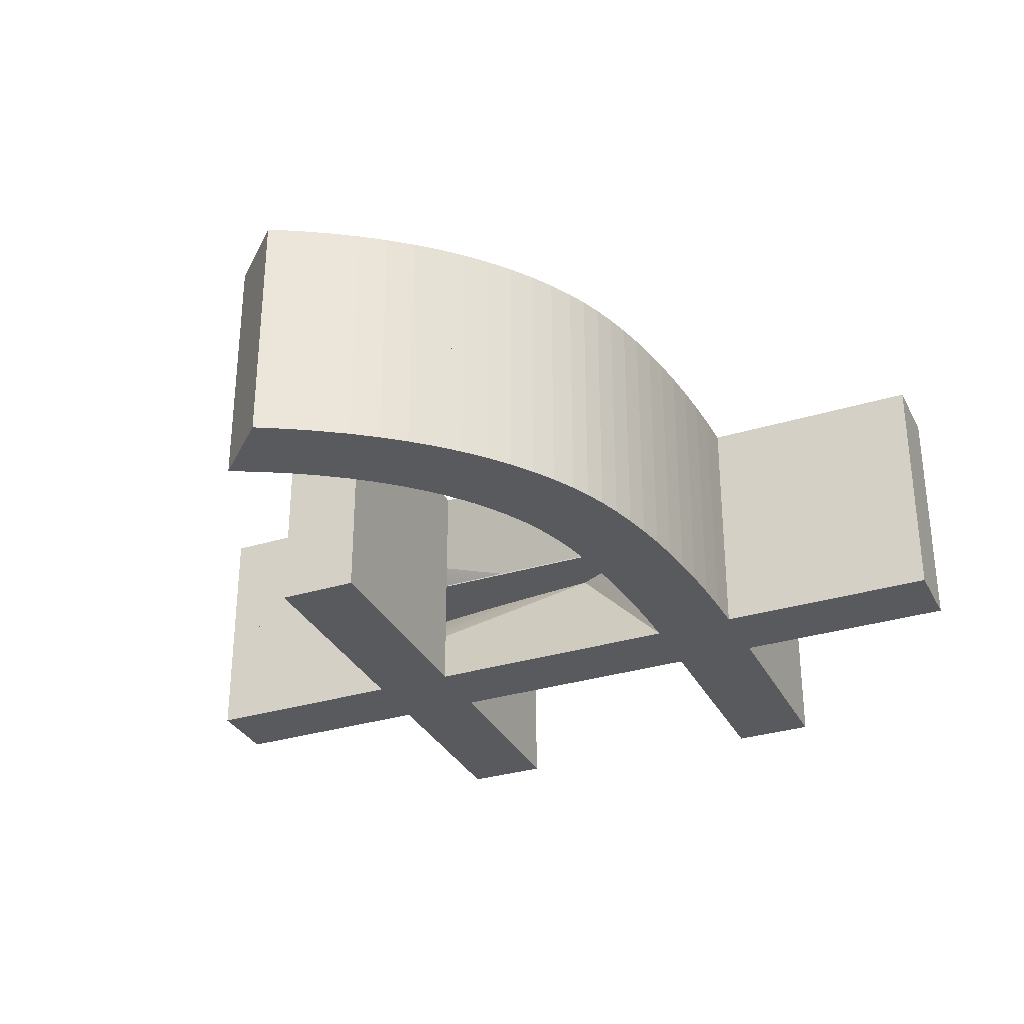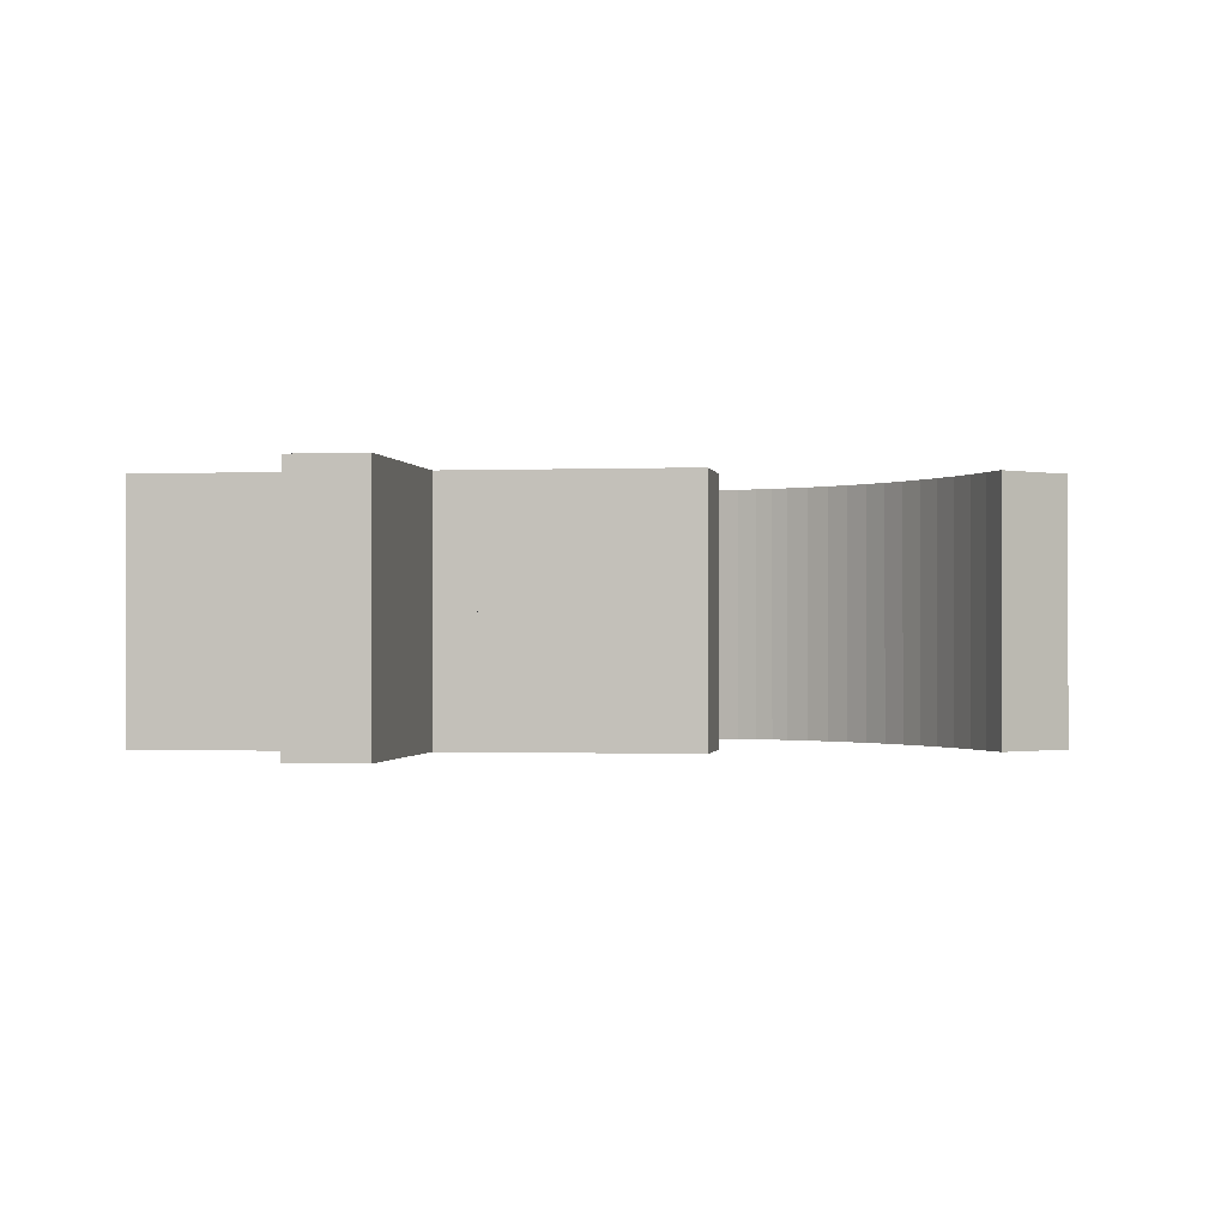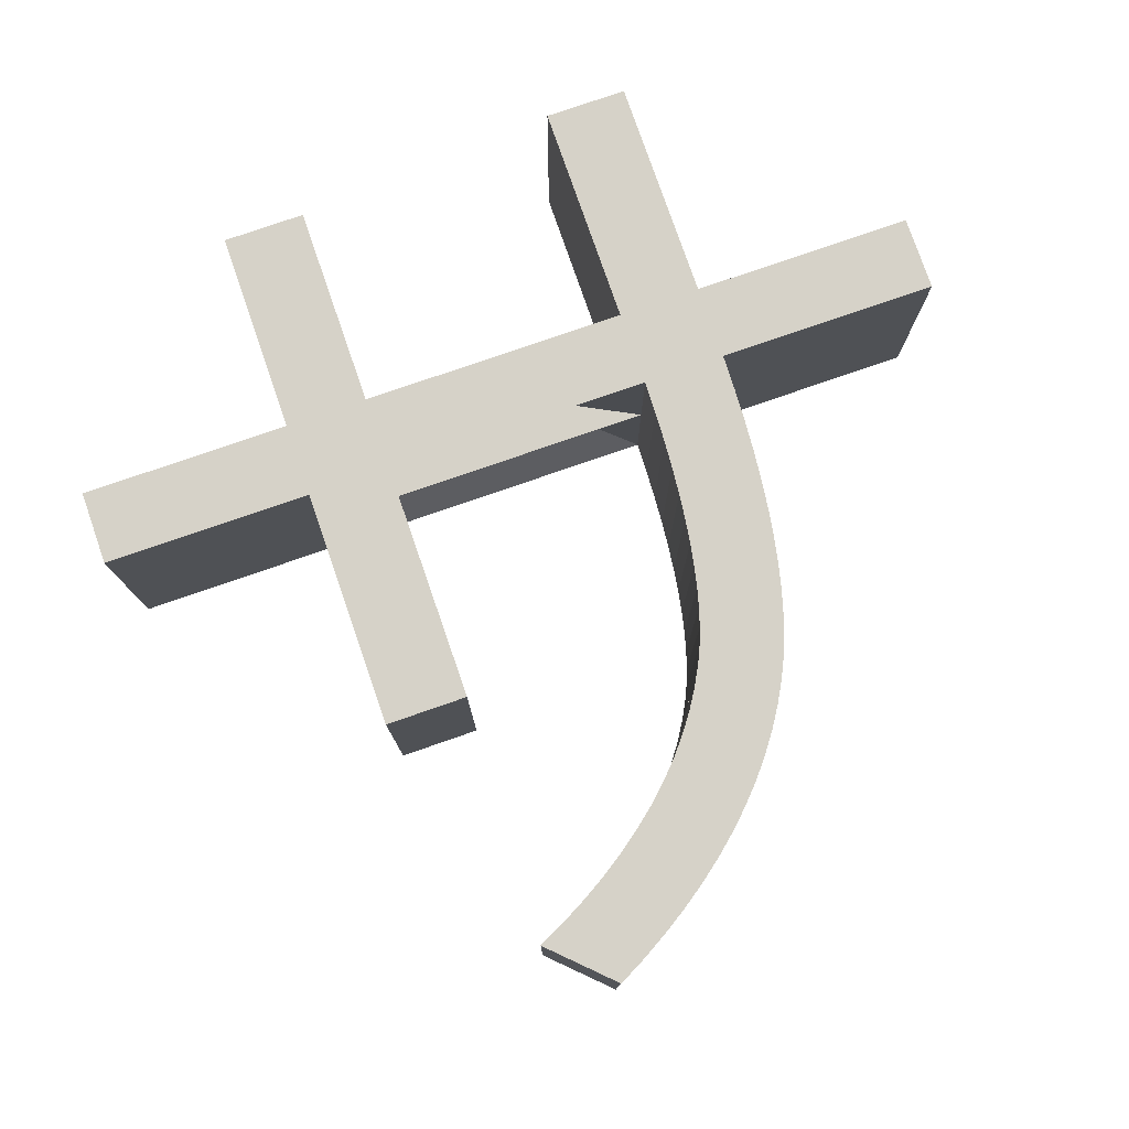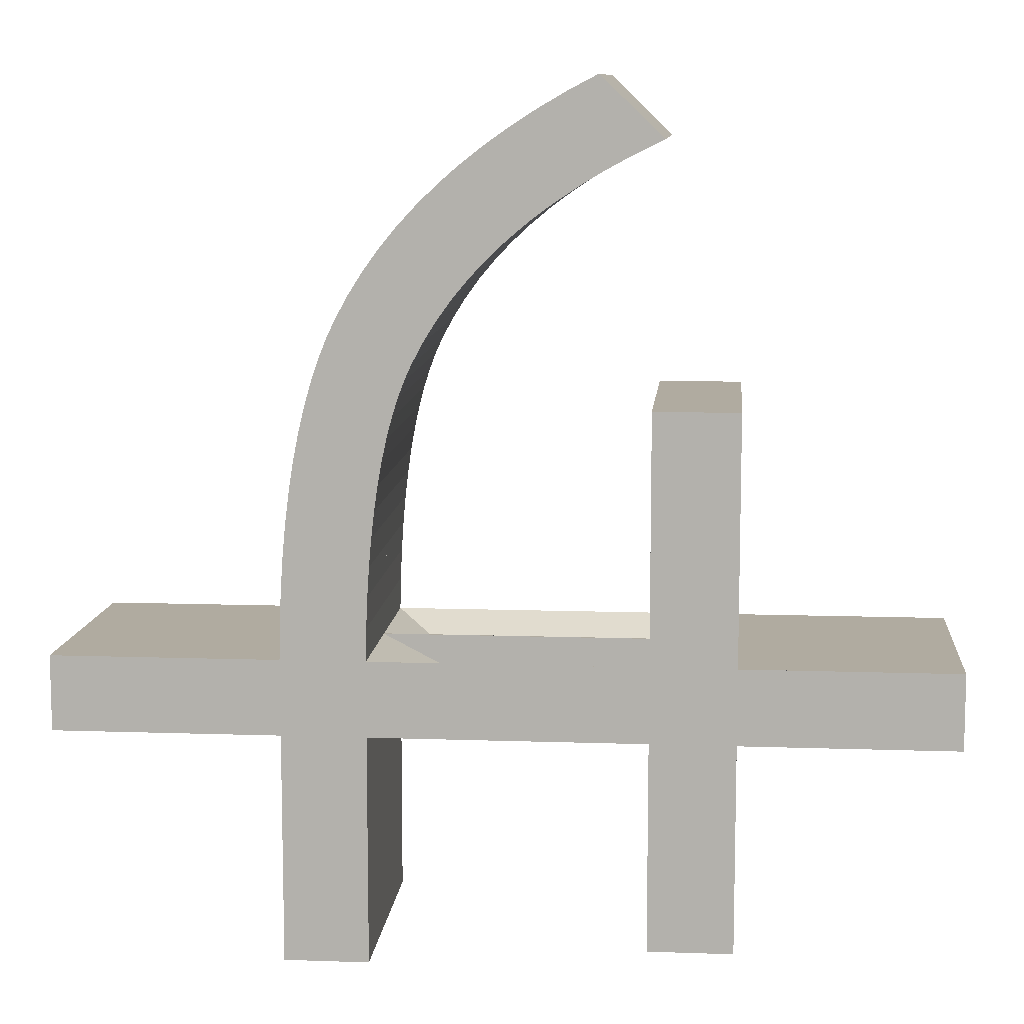
<metadata>
{"format":"obj","ext":"obj","renderer":"f3d","projection":"perspective","resolution":1024,"background":"white","views":[{"elev":-31.8,"azim":23.4,"up":"+Y"},{"elev":-0.6,"azim":-81.1,"up":"+Y"},{"elev":78.3,"azim":-19.1,"up":"+Y"},{"elev":9.8,"azim":-174.9,"up":"+Z"}]}
</metadata>
<code>
o Curve_Mesh
v 4.606 0 -0.000289
v 5.284 0 -0.000289
v 5.284 0 1.839
v 7.111 0 1.839
v 7.111 0 2.447
v 5.284 0 2.447
v 5.277 0 2.739
v 5.264 0 3.018
v 5.245 0 3.284
v 5.221 0 3.538
v 5.191 0 3.778
v 5.155 0 4.006
v 5.113 0 4.221
v 5.065 0 4.424
v 5.012 0 4.613
v 4.952 0 4.79
v 4.887 0 4.954
v 4.816 0 5.105
v 4.717 0 5.287
v 4.605 0 5.464
v 4.481 0 5.636
v 4.345 0 5.803
v 4.196 0 5.964
v 4.036 0 6.119
v 3.864 0 6.27
v 3.679 0 6.414
v 3.482 0 6.554
v 3.274 0 6.688
v 3.053 0 6.817
v 2.82 0 6.94
v 2.813 0 6.933
v 2.795 0 6.915
v 2.766 0 6.887
v 2.728 0 6.851
v 2.683 0 6.808
v 2.634 0 6.76
v 2.581 0 6.709
v 2.526 0 6.656
v 2.471 0 6.603
v 2.418 0 6.551
v 2.368 0 6.503
v 2.324 0 6.46
v 2.55 0 6.35
v 2.765 0 6.234
v 2.967 0 6.113
v 3.157 0 5.986
v 3.335 0 5.853
v 3.5 0 5.714
v 3.653 0 5.57
v 3.794 0 5.421
v 3.922 0 5.265
v 4.038 0 5.104
v 4.142 0 4.938
v 4.234 0 4.766
v 4.289 0 4.642
v 4.34 0 4.505
v 4.387 0 4.356
v 4.429 0 4.194
v 4.467 0 4.019
v 4.5 0 3.832
v 4.529 0 3.633
v 4.553 0 3.421
v 4.573 0 3.196
v 4.589 0 2.959
v 4.599 0 2.709
v 4.606 0 2.447
v 4.577 0 2.447
v 4.494 0 2.447
v 4.365 0 2.447
v 4.198 0 2.447
v 4.001 0 2.447
v 3.781 0 2.447
v 3.546 0 2.447
v 3.302 0 2.447
v 3.059 0 2.447
v 2.824 0 2.447
v 2.604 0 2.447
v 2.406 0 2.447
v 2.406 0 4.427
v 1.728 0 4.427
v 1.728 0 2.447
v 0.000282 0 2.447
v 0.000282 0 1.839
v 1.728 0 1.839
v 1.728 0 0.1612
v 2.406 0 0.1612
v 2.406 0 1.839
v 4.606 0 1.839
v 4.606 0.01 -0.000289
v 5.284 0.01 -0.000289
v 5.284 0.01 1.839
v 7.111 0.01 1.839
v 7.111 0.01 2.447
v 5.284 0.01 2.447
v 5.277 0.01 2.739
v 5.264 0.01 3.018
v 5.245 0.01 3.284
v 5.221 0.01 3.538
v 5.191 0.01 3.778
v 5.155 0.01 4.006
v 5.113 0.01 4.221
v 5.065 0.01 4.424
v 5.012 0.01 4.613
v 4.952 0.01 4.79
v 4.887 0.01 4.954
v 4.816 0.01 5.105
v 4.717 0.01 5.287
v 4.605 0.01 5.464
v 4.481 0.01 5.636
v 4.345 0.01 5.803
v 4.196 0.01 5.964
v 4.036 0.01 6.119
v 3.864 0.01 6.27
v 3.679 0.01 6.414
v 3.482 0.01 6.554
v 3.274 0.01 6.688
v 3.053 0.01 6.817
v 2.82 0.01 6.94
v 2.813 0.01 6.933
v 2.795 0.01 6.915
v 2.766 0.01 6.887
v 2.728 0.01 6.851
v 2.683 0.01 6.808
v 2.634 0.01 6.76
v 2.581 0.01 6.709
v 2.526 0.01 6.656
v 2.471 0.01 6.603
v 2.418 0.01 6.551
v 2.368 0.01 6.503
v 2.324 0.01 6.46
v 2.55 0.01 6.35
v 2.765 0.01 6.234
v 2.967 0.01 6.113
v 3.157 0.01 5.986
v 3.335 0.01 5.853
v 3.5 0.01 5.714
v 3.653 0.01 5.57
v 3.794 0.01 5.421
v 3.922 0.01 5.265
v 4.038 0.01 5.104
v 4.142 0.01 4.938
v 4.234 0.01 4.766
v 4.289 0.01 4.642
v 4.34 0.01 4.505
v 4.387 0.01 4.356
v 4.429 0.01 4.194
v 4.467 0.01 4.019
v 4.5 0.01 3.832
v 4.529 0.01 3.633
v 4.553 0.01 3.421
v 4.573 0.01 3.196
v 4.589 0.01 2.959
v 4.599 0.01 2.709
v 4.606 0.01 2.447
v 4.577 0.01 2.447
v 4.494 0.01 2.447
v 4.365 0.01 2.447
v 4.198 0.01 2.447
v 4.001 0.01 2.447
v 3.781 0.01 2.447
v 3.546 0.01 2.447
v 3.302 0.01 2.447
v 3.059 0.01 2.447
v 2.824 0.01 2.447
v 2.604 0.01 2.447
v 2.406 0.01 2.447
v 2.406 0.01 4.427
v 1.728 0.01 4.427
v 1.728 0.01 2.447
v 0.000282 0.01 2.447
v 0.000282 0.01 1.839
v 1.728 0.01 1.839
v 1.728 0.01 0.1612
v 2.406 0.01 0.1612
v 2.406 0.01 1.839
v 4.606 0.01 1.839
v 4.606 -1 -0.000289
v 5.284 -1 -0.000289
v 5.284 -1 1.839
v 7.111 -1 1.839
v 7.111 -1 2.447
v 5.284 -1 2.447
v 5.277 -1 2.739
v 5.264 -1 3.018
v 5.245 -1 3.284
v 5.221 -1 3.538
v 5.191 -1 3.778
v 5.155 -1 4.006
v 5.113 -1 4.221
v 5.065 -1 4.424
v 5.012 -1 4.613
v 4.952 -1 4.79
v 4.887 -1 4.954
v 4.816 -1 5.105
v 4.717 -1 5.287
v 4.605 -1 5.464
v 4.481 -1 5.636
v 4.345 -1 5.803
v 4.196 -1 5.964
v 4.036 -1 6.119
v 3.864 -1 6.27
v 3.679 -1 6.414
v 3.482 -1 6.554
v 3.274 -1 6.688
v 3.053 -1 6.817
v 2.82 -1 6.94
v 2.813 -1 6.933
v 2.795 -1 6.915
v 2.766 -1 6.887
v 2.728 -1 6.851
v 2.683 -1 6.808
v 2.634 -1 6.76
v 2.581 -1 6.709
v 2.526 -1 6.656
v 2.471 -1 6.603
v 2.418 -1 6.551
v 2.368 -1 6.503
v 2.324 -1 6.46
v 2.55 -1 6.35
v 2.765 -1 6.234
v 2.967 -1 6.113
v 3.157 -1 5.986
v 3.335 -1 5.853
v 3.5 -1 5.714
v 3.653 -1 5.57
v 3.794 -1 5.421
v 3.922 -1 5.265
v 4.038 -1 5.104
v 4.142 -1 4.938
v 4.234 -1 4.766
v 4.289 -1 4.642
v 4.34 -1 4.505
v 4.387 -1 4.356
v 4.429 -1 4.194
v 4.467 -1 4.019
v 4.5 -1 3.832
v 4.529 -1 3.633
v 4.553 -1 3.421
v 4.573 -1 3.196
v 4.589 -1 2.959
v 4.599 -1 2.709
v 4.606 -1 2.447
v 3.695 0 1.975
v 3.616 0 1.968
v 3.493 0 1.958
v 3.335 0 1.943
v 3.148 0 1.925
v 2.941 0 1.903
v 2.722 0 1.879
v 2.499 0 1.851
v 2.278 0 1.822
v 2.068 0 1.792
v 1.875 0 1.762
v 2.406 -1 2.447
v 2.406 -1 4.427
v 1.728 -1 4.427
v 1.728 -1 2.447
v 0.000282 -1 2.447
v 0.000282 -1 1.839
v 1.728 -1 1.839
v 1.728 -1 0.1612
v 2.406 -1 0.1612
v 2.406 -1 1.839
v 4.606 -1 1.839
v 4.606 1.01 -0.000289
v 5.284 1.01 -0.000289
v 5.284 1.01 1.839
v 7.111 1.01 1.839
v 7.111 1.01 2.447
v 5.284 1.01 2.447
v 5.277 1.01 2.739
v 5.264 1.01 3.018
v 5.245 1.01 3.284
v 5.221 1.01 3.538
v 5.191 1.01 3.778
v 5.155 1.01 4.006
v 5.113 1.01 4.221
v 5.065 1.01 4.424
v 5.012 1.01 4.613
v 4.952 1.01 4.79
v 4.887 1.01 4.954
v 4.816 1.01 5.105
v 4.717 1.01 5.287
v 4.605 1.01 5.464
v 4.481 1.01 5.636
v 4.345 1.01 5.803
v 4.196 1.01 5.964
v 4.036 1.01 6.119
v 3.864 1.01 6.27
v 3.679 1.01 6.414
v 3.482 1.01 6.554
v 3.274 1.01 6.688
v 3.053 1.01 6.817
v 2.82 1.01 6.94
v 2.813 1.01 6.933
v 2.795 1.01 6.915
v 2.766 1.01 6.887
v 2.728 1.01 6.851
v 2.683 1.01 6.808
v 2.634 1.01 6.76
v 2.581 1.01 6.709
v 2.526 1.01 6.656
v 2.471 1.01 6.603
v 2.418 1.01 6.551
v 2.368 1.01 6.503
v 2.324 1.01 6.46
v 2.55 1.01 6.35
v 2.765 1.01 6.234
v 2.967 1.01 6.113
v 3.157 1.01 5.986
v 3.335 1.01 5.853
v 3.5 1.01 5.714
v 3.653 1.01 5.57
v 3.794 1.01 5.421
v 3.922 1.01 5.265
v 4.038 1.01 5.104
v 4.142 1.01 4.938
v 4.234 1.01 4.766
v 4.289 1.01 4.642
v 4.34 1.01 4.505
v 4.387 1.01 4.356
v 4.429 1.01 4.194
v 4.467 1.01 4.019
v 4.5 1.01 3.832
v 4.529 1.01 3.633
v 4.553 1.01 3.421
v 4.573 1.01 3.196
v 4.589 1.01 2.959
v 4.599 1.01 2.709
v 4.606 1.01 2.447
v 3.695 0.01 1.975
v 3.616 0.01 1.968
v 3.493 0.01 1.958
v 3.335 0.01 1.943
v 3.148 0.01 1.925
v 2.941 0.01 1.903
v 2.722 0.01 1.879
v 2.499 0.01 1.851
v 2.278 0.01 1.822
v 2.068 0.01 1.792
v 1.875 0.01 1.762
v 2.406 1.01 2.447
v 2.406 1.01 4.427
v 1.728 1.01 4.427
v 1.728 1.01 2.447
v 0.000282 1.01 2.447
v 0.000282 1.01 1.839
v 1.728 1.01 1.839
v 1.728 1.01 0.1612
v 2.406 1.01 0.1612
v 2.406 1.01 1.839
v 4.606 1.01 1.839
f 3 2 1
f 3 1 88
f 87 86 85
f 87 85 84
f 5 4 3
f 5 3 88
f 5 88 87
f 5 87 84
f 5 84 83
f 5 83 82
f 6 5 82
f 7 6 66
f 66 6 82
f 7 66 65
f 67 66 82
f 68 67 82
f 69 68 82
f 70 69 82
f 71 70 82
f 72 71 82
f 73 72 82
f 74 73 82
f 75 74 82
f 76 75 82
f 77 76 82
f 78 77 82
f 79 78 81
f 81 78 82
f 79 81 80
f 7 65 64
f 8 7 64
f 8 64 63
f 9 8 63
f 9 63 62
f 10 9 62
f 10 62 61
f 11 10 61
f 11 61 60
f 12 11 60
f 12 60 59
f 13 12 59
f 13 59 58
f 13 58 57
f 14 13 57
f 14 57 56
f 15 14 56
f 15 56 55
f 16 15 55
f 16 55 54
f 16 54 53
f 17 16 53
f 17 53 52
f 18 17 52
f 18 52 51
f 19 18 51
f 19 51 50
f 20 19 50
f 20 50 49
f 21 20 49
f 21 49 48
f 22 21 48
f 22 48 47
f 23 22 47
f 23 47 46
f 24 23 46
f 24 46 45
f 24 45 44
f 25 24 44
f 25 44 43
f 26 25 43
f 26 43 42
f 27 26 42
f 27 42 41
f 27 41 40
f 27 40 39
f 28 27 39
f 28 39 38
f 28 38 37
f 29 28 37
f 29 37 36
f 29 36 35
f 29 35 34
f 30 29 31
f 31 29 34
f 31 34 33
f 31 33 32
f 91 89 90
f 91 176 89
f 175 173 174
f 175 172 173
f 93 91 92
f 93 176 91
f 93 175 176
f 93 172 175
f 93 171 172
f 93 170 171
f 94 170 93
f 95 154 94
f 154 170 94
f 95 153 154
f 155 170 154
f 156 170 155
f 157 170 156
f 158 170 157
f 159 170 158
f 160 170 159
f 161 170 160
f 162 170 161
f 163 170 162
f 164 170 163
f 165 170 164
f 166 170 165
f 167 169 166
f 169 170 166
f 167 168 169
f 95 152 153
f 96 152 95
f 96 151 152
f 97 151 96
f 97 150 151
f 98 150 97
f 98 149 150
f 99 149 98
f 99 148 149
f 100 148 99
f 100 147 148
f 101 147 100
f 101 146 147
f 101 145 146
f 102 145 101
f 102 144 145
f 103 144 102
f 103 143 144
f 104 143 103
f 104 142 143
f 104 141 142
f 105 141 104
f 105 140 141
f 106 140 105
f 106 139 140
f 107 139 106
f 107 138 139
f 108 138 107
f 108 137 138
f 109 137 108
f 109 136 137
f 110 136 109
f 110 135 136
f 111 135 110
f 111 134 135
f 112 134 111
f 112 133 134
f 112 132 133
f 113 132 112
f 113 131 132
f 114 131 113
f 114 130 131
f 115 130 114
f 115 129 130
f 115 128 129
f 115 127 128
f 116 127 115
f 116 126 127
f 116 125 126
f 117 125 116
f 117 124 125
f 117 123 124
f 117 122 123
f 118 119 117
f 119 122 117
f 119 121 122
f 119 120 121
f 78 79 167 166
f 40 41 129 128
f 67 68 156 155
f 47 48 136 135
f 39 40 128 127
f 31 32 120 119
f 25 26 114 113
f 17 18 106 105
f 43 44 132 131
f 23 24 112 111
f 12 13 101 100
f 51 52 140 139
f 68 69 157 156
f 48 49 137 136
f 80 81 169 168
f 83 84 172 171
f 69 70 158 157
f 32 33 121 120
f 64 65 153 152
f 44 45 133 132
f 56 57 145 144
f 88 1 89 176
f 62 63 151 150
f 65 66 154 153
f 22 23 111 110
f 33 34 122 121
f 45 46 134 133
f 59 60 148 147
f 42 43 131 130
f 21 22 110 109
f 77 78 166 165
f 9 10 98 97
f 5 6 94 93
f 10 11 99 98
f 66 67 155 154
f 38 39 127 126
f 41 42 130 129
f 74 75 163 162
f 60 61 149 148
f 53 54 142 141
f 2 3 91 90
f 19 20 108 107
f 81 82 170 169
f 20 21 109 108
f 82 83 171 170
f 27 28 116 115
f 1 2 90 89
f 87 88 176 175
f 15 16 104 103
f 73 74 162 161
f 58 59 147 146
f 24 25 113 112
f 50 51 139 138
f 29 30 118 117
f 76 77 165 164
f 4 5 93 92
f 79 80 168 167
f 75 76 164 163
f 72 73 161 160
f 26 27 115 114
f 85 86 174 173
f 18 19 107 106
f 28 29 117 116
f 14 15 103 102
f 71 72 160 159
f 37 38 126 125
f 30 31 119 118
f 13 14 102 101
f 3 4 92 91
f 6 7 95 94
f 57 58 146 145
f 70 71 159 158
f 55 56 144 143
f 86 87 175 174
f 36 37 125 124
f 7 8 96 95
f 46 47 135 134
f 52 53 141 140
f 34 35 123 122
f 63 64 152 151
f 8 9 97 96
f 84 85 173 172
f 11 12 100 99
f 16 17 105 104
f 49 50 138 137
f 54 55 143 142
f 35 36 124 123
f 61 62 150 149
f 177 178 179
f 264 177 179
f 261 262 263
f 260 261 263
f 179 180 181
f 264 179 181
f 263 264 181
f 260 263 181
f 259 260 181
f 258 259 181
f 258 181 182
f 242 182 183
f 258 182 242
f 241 242 183
f 258 242 243
f 258 243 244
f 258 244 245
f 258 245 246
f 258 246 247
f 258 247 248
f 258 248 249
f 258 249 250
f 258 250 251
f 258 251 252
f 258 252 253
f 258 253 254
f 257 254 255
f 258 254 257
f 256 257 255
f 240 241 183
f 240 183 184
f 239 240 184
f 239 184 185
f 238 239 185
f 238 185 186
f 237 238 186
f 237 186 187
f 236 237 187
f 236 187 188
f 235 236 188
f 235 188 189
f 234 235 189
f 233 234 189
f 233 189 190
f 232 233 190
f 232 190 191
f 231 232 191
f 231 191 192
f 230 231 192
f 229 230 192
f 229 192 193
f 228 229 193
f 228 193 194
f 227 228 194
f 227 194 195
f 226 227 195
f 226 195 196
f 225 226 196
f 225 196 197
f 224 225 197
f 224 197 198
f 223 224 198
f 223 198 199
f 222 223 199
f 222 199 200
f 221 222 200
f 220 221 200
f 220 200 201
f 219 220 201
f 219 201 202
f 218 219 202
f 218 202 203
f 217 218 203
f 216 217 203
f 215 216 203
f 215 203 204
f 214 215 204
f 213 214 204
f 213 204 205
f 212 213 205
f 211 212 205
f 210 211 205
f 207 205 206
f 210 205 207
f 209 210 207
f 208 209 207
f 266 265 267
f 265 352 267
f 350 349 351
f 349 348 351
f 268 267 269
f 267 352 269
f 352 351 269
f 351 348 269
f 348 347 269
f 347 346 269
f 269 346 270
f 270 330 271
f 270 346 330
f 330 329 271
f 330 346 331
f 331 346 332
f 332 346 333
f 333 346 334
f 334 346 335
f 335 346 336
f 336 346 337
f 337 346 338
f 338 346 339
f 339 346 340
f 340 346 341
f 341 346 342
f 342 345 343
f 342 346 345
f 345 344 343
f 329 328 271
f 271 328 272
f 328 327 272
f 272 327 273
f 327 326 273
f 273 326 274
f 326 325 274
f 274 325 275
f 325 324 275
f 275 324 276
f 324 323 276
f 276 323 277
f 323 322 277
f 322 321 277
f 277 321 278
f 321 320 278
f 278 320 279
f 320 319 279
f 279 319 280
f 319 318 280
f 318 317 280
f 280 317 281
f 317 316 281
f 281 316 282
f 316 315 282
f 282 315 283
f 315 314 283
f 283 314 284
f 314 313 284
f 284 313 285
f 313 312 285
f 285 312 286
f 312 311 286
f 286 311 287
f 311 310 287
f 287 310 288
f 310 309 288
f 309 308 288
f 288 308 289
f 308 307 289
f 289 307 290
f 307 306 290
f 290 306 291
f 306 305 291
f 305 304 291
f 304 303 291
f 291 303 292
f 303 302 292
f 302 301 292
f 292 301 293
f 301 300 293
f 300 299 293
f 299 298 293
f 293 295 294
f 293 298 295
f 298 297 295
f 297 296 295
f 342 343 255 254
f 304 305 217 216
f 331 332 244 243
f 311 312 224 223
f 303 304 216 215
f 295 296 208 207
f 289 290 202 201
f 281 282 194 193
f 307 308 220 219
f 287 288 200 199
f 276 277 189 188
f 315 316 228 227
f 332 333 245 244
f 312 313 225 224
f 344 345 257 256
f 347 348 260 259
f 333 334 246 245
f 296 297 209 208
f 328 329 241 240
f 308 309 221 220
f 320 321 233 232
f 352 265 177 264
f 326 327 239 238
f 329 330 242 241
f 286 287 199 198
f 297 298 210 209
f 309 310 222 221
f 323 324 236 235
f 306 307 219 218
f 285 286 198 197
f 341 342 254 253
f 273 274 186 185
f 269 270 182 181
f 274 275 187 186
f 330 331 243 242
f 302 303 215 214
f 305 306 218 217
f 338 339 251 250
f 324 325 237 236
f 317 318 230 229
f 266 267 179 178
f 283 284 196 195
f 345 346 258 257
f 284 285 197 196
f 346 347 259 258
f 291 292 204 203
f 265 266 178 177
f 351 352 264 263
f 279 280 192 191
f 337 338 250 249
f 322 323 235 234
f 288 289 201 200
f 314 315 227 226
f 293 294 206 205
f 340 341 253 252
f 268 269 181 180
f 343 344 256 255
f 339 340 252 251
f 336 337 249 248
f 290 291 203 202
f 349 350 262 261
f 282 283 195 194
f 292 293 205 204
f 278 279 191 190
f 335 336 248 247
f 301 302 214 213
f 294 295 207 206
f 277 278 190 189
f 267 268 180 179
f 270 271 183 182
f 321 322 234 233
f 334 335 247 246
f 319 320 232 231
f 350 351 263 262
f 300 301 213 212
f 271 272 184 183
f 310 311 223 222
f 316 317 229 228
f 298 299 211 210
f 327 328 240 239
f 272 273 185 184
f 348 349 261 260
f 275 276 188 187
f 280 281 193 192
f 313 314 226 225
f 318 319 231 230
f 299 300 212 211
f 325 326 238 237

</code>
